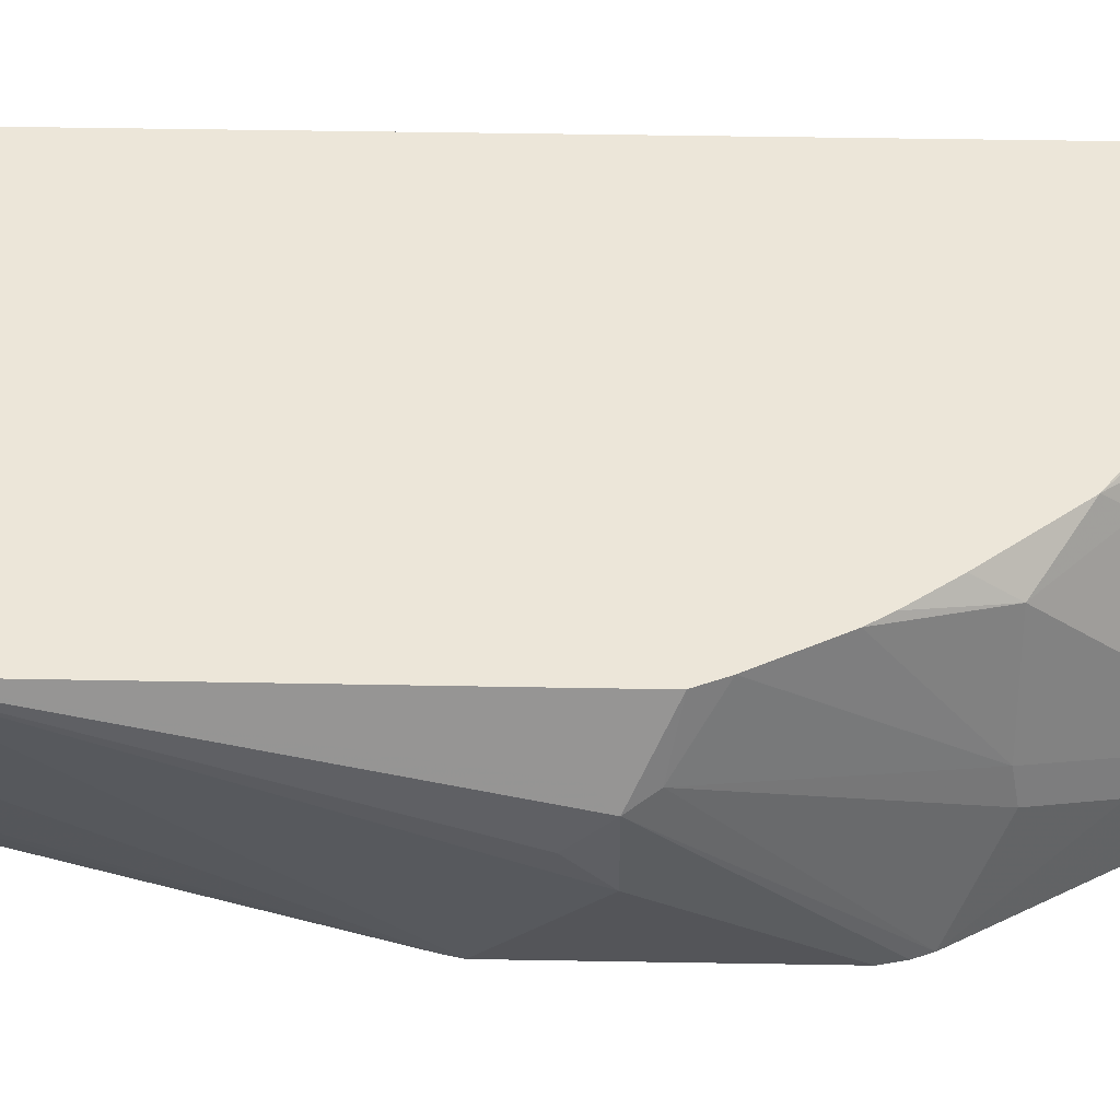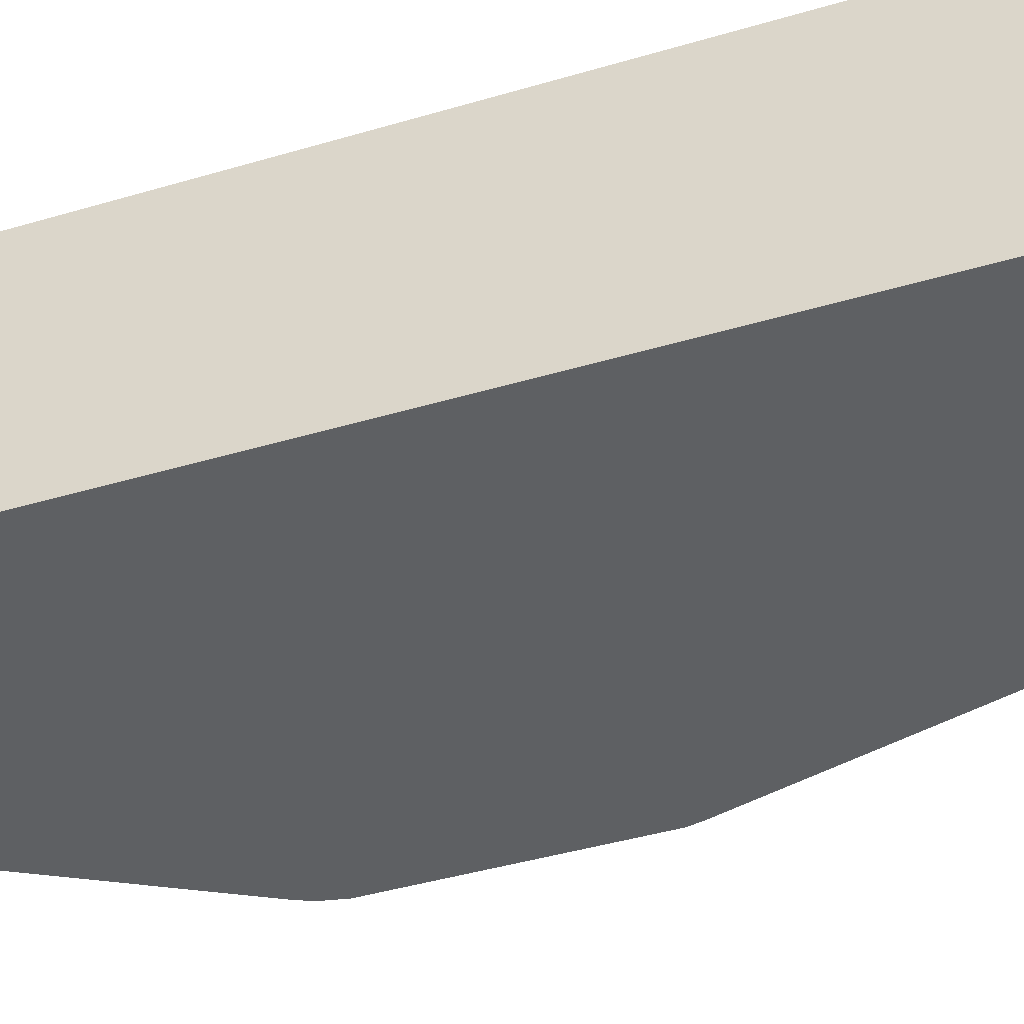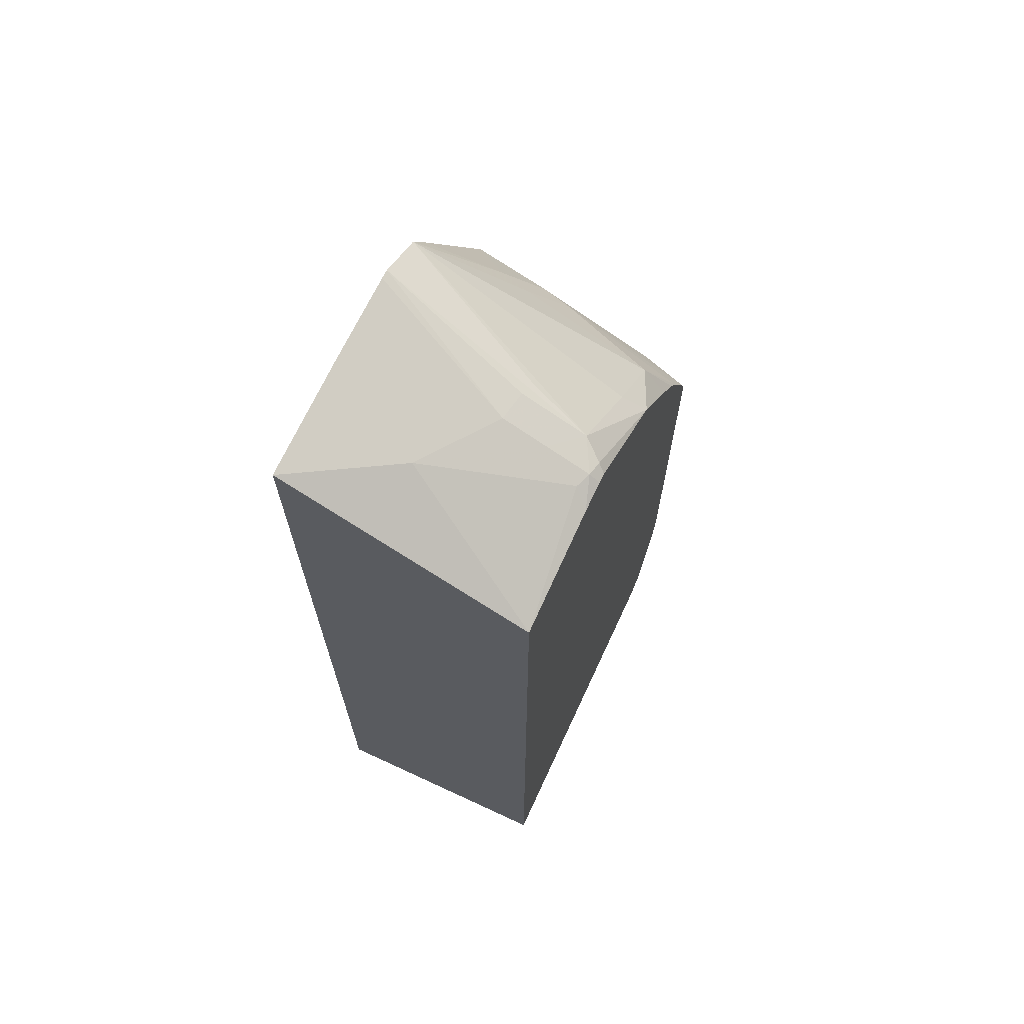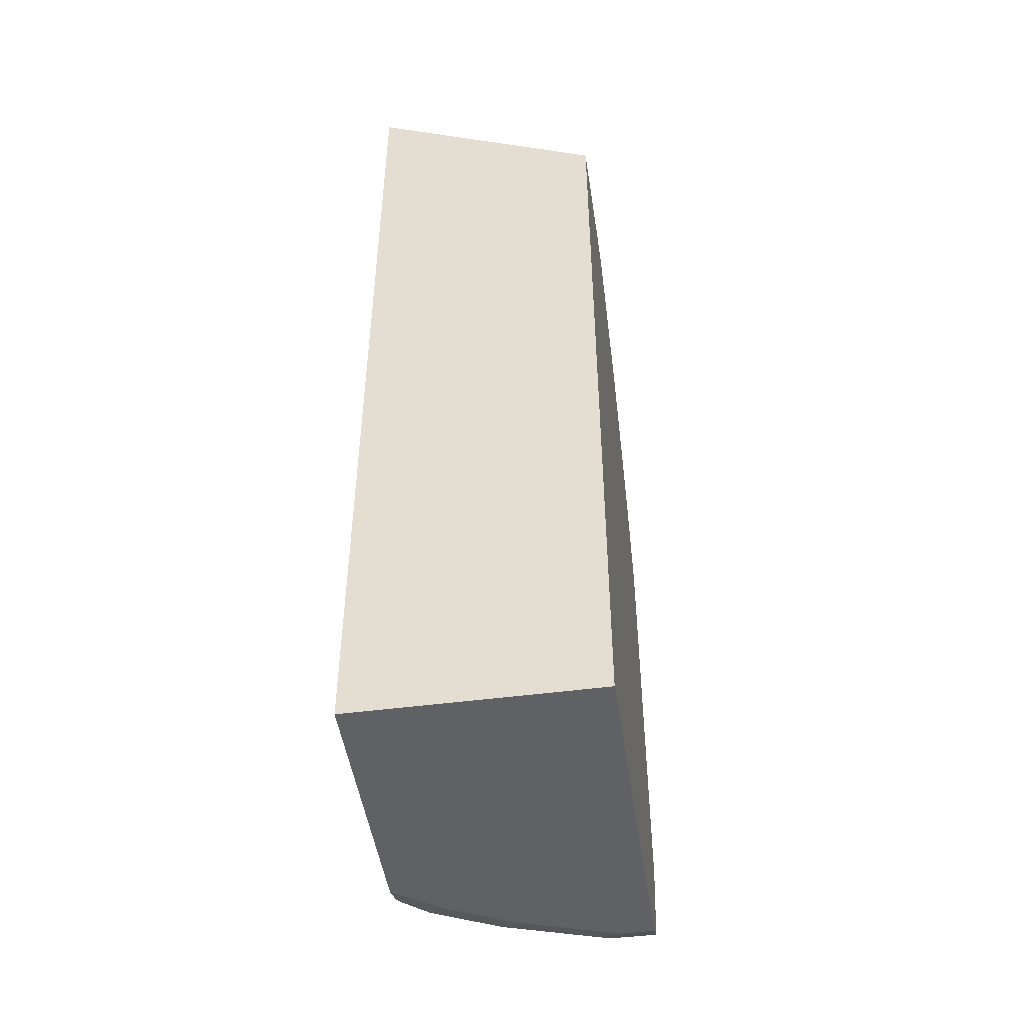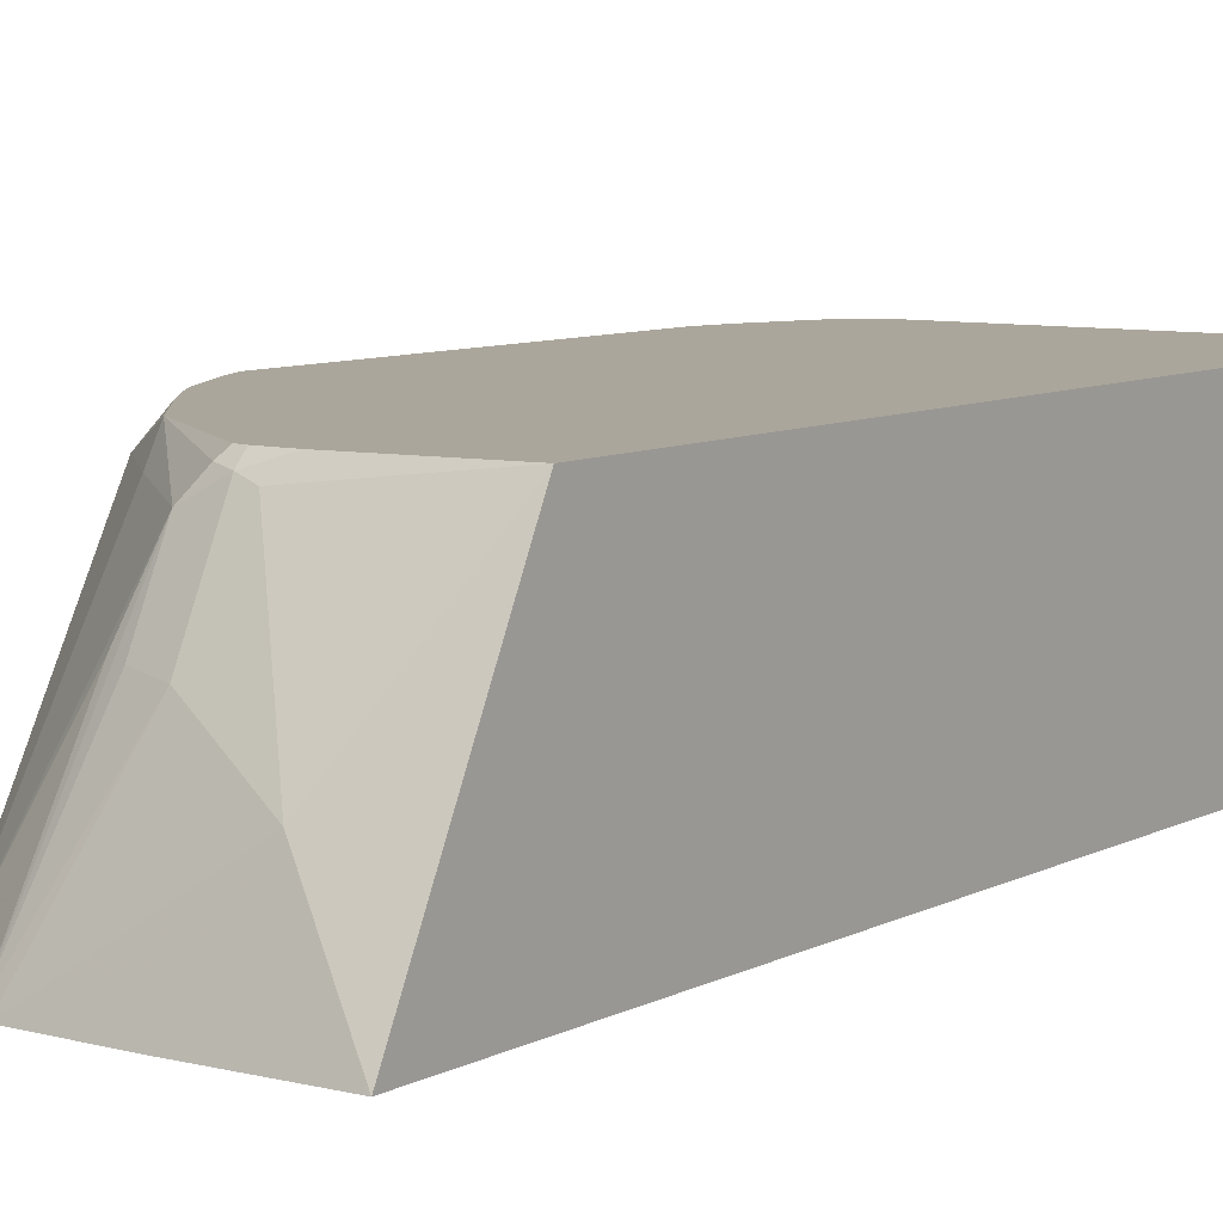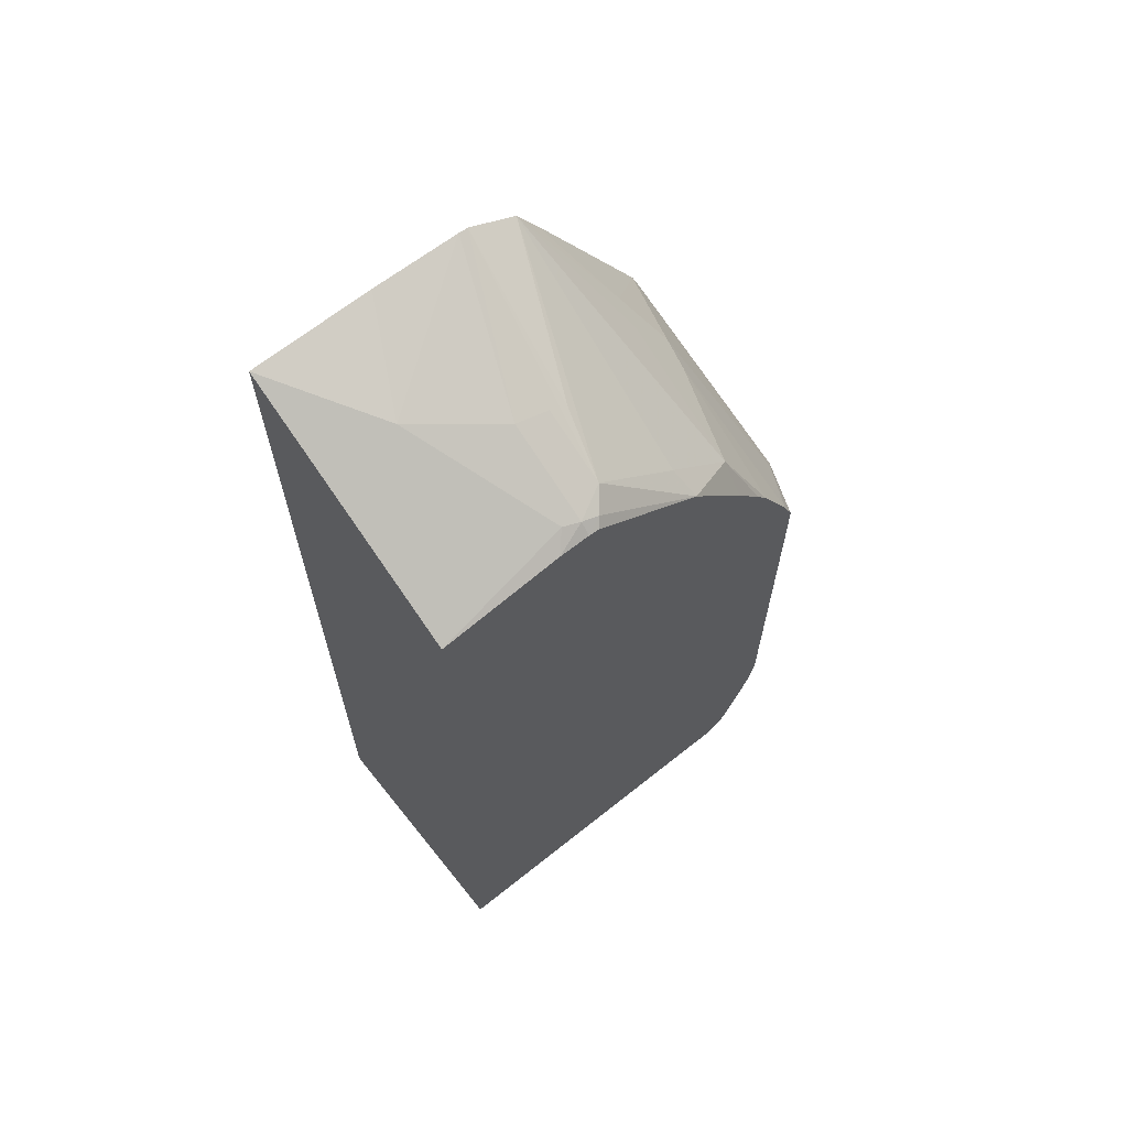
<metadata>
{"format":"obj","ext":"obj","renderer":"f3d","projection":"perspective","resolution":1024,"background":"white","views":[{"elev":48.9,"azim":91.1,"up":"+Z"},{"elev":-42.1,"azim":-70.3,"up":"+Z"},{"elev":69.1,"azim":-65.1,"up":"+Y"},{"elev":-48.1,"azim":-81.6,"up":"+Y"},{"elev":7.9,"azim":-145.1,"up":"+Z"},{"elev":66.4,"azim":-38.7,"up":"+Y"}]}
</metadata>
<code>
v 0.3268 -0.04091 0.1225
v 0.3268 -0.04091 0.1634
v 0.3268 -0.06129 0.143
v 0.3062 -0.2861 0.2039
v 0.3064 -0.09372 0.05293
v 0.3064 0.04916 0.05293
v 0.3037 0.06126 0.05293
v 0.3001 0.07044 0.05293
v 0.32 -0.02726 0.1702
v 0.3064 -0.02046 0.2039
v 0.32 -0.04091 0.177
v 0.3217 -0.0511 0.1736
v 0.3012 -0.3085 0.2039
v 0.2859 -0.3267 0.1634
v 0.3065 -0.06082 0.2039
v 0.2808 -0.3497 0.1634
v 0.3042 -0.1031 0.05293
v 0.2288 0.1963 0.05293
v 0.2587 0.1361 0.08852
v 0.2791 0.0953 0.1089
v 0.3062 -0.02004 0.2039
v 0.2757 0.0919 0.1277
v 0.3 -0.004843 0.2039
v 0.3065 -0.04091 0.2039
v 0.3011 -0.309 0.2039
v 0.2859 -0.3472 0.1838
v 0.2791 -0.3608 0.1838
v 0.2757 -0.3625 0.1736
v 0.2757 -0.3523 0.1532
v 0.2587 -0.354 0.1089
v 0.2604 -0.3089 0.0817
v 0.2553 -0.3114 0.07149
v 0.2358 -0.3518 0.05293
v 0.2151 0.2195 0.05293
v 0.2553 0.1327 0.1072
v 0.2553 0.0919 0.1889
v 0.2796 0.03599 0.2039
v 0.2859 -0.3472 0.2039
v 0.2792 -0.3606 0.2039
v 0.2791 -0.3608 0.2039
v 0.2655 -0.3676 0.2039
v 0.2655 -0.3676 0.1838
v 0.2553 -0.3625 0.1123
v 0.24 -0.3497 0.06128
v 0.2349 -0.3625 0.07149
v 0.233 -0.3537 0.05293
v 0.1838 0.2384 0.05293
v 0.1736 0.194 0.1481
v 0.1634 0.1787 0.1864
v 0.2144 0.1327 0.1889
v 0.2553 0.07146 0.2039
v 0.2723 0.04761 0.2039
v 0.2196 0.1175 0.2039
v 0.04673 -0.3676 0.2039
v 0.2451 -0.3676 0.1225
v 0.2247 -0.3676 0.0817
v 0.2042 -0.3676 0.05293
v 0.2219 -0.3603 0.05293
v 0.1779 0.2391 0.05293
v 0.143 0.2042 0.143
v 0.1634 0.1991 0.1455
v 0.143 0.177 0.1974
v 0.1532 0.1736 0.1991
v 0.143 0.1974 0.1566
v 0.143 0.1906 0.1702
v 0.1494 0.1698 0.2039
v 0.04673 -0.3676 0.05293
v 0.04673 0.1634 0.2039
v 0.1226 0.2413 0.05293
v 0.09191 0.2195 0.1123
v 0.1328 0.1787 0.194
v 0.1236 0.1713 0.2039
v 0.143 0.1709 0.2039
v 0.04673 0.2413 0.05293
v 0.1229 0.1712 0.2039
f 31 44 32
f 32 44 33
f 33 43 45
f 33 45 46
f 34 47 48
f 34 48 49
f 36 51 52
f 34 50 36
f 34 36 35
f 36 52 37
f 36 50 53
f 30 43 33
f 36 53 51
f 41 54 67
f 34 49 50
f 30 44 31
f 27 40 28
f 29 43 30
f 19 35 22
f 41 67 57
f 19 22 20
f 22 36 37
f 22 35 36
f 25 38 26
f 30 33 44
f 26 38 39
f 27 39 40
f 28 41 42
f 28 42 55
f 28 55 43
f 28 43 29
f 28 40 41
f 26 39 27
f 41 57 56
f 53 63 66
f 41 55 42
f 59 70 60
f 60 64 61
f 60 70 64
f 62 65 71
f 62 71 72
f 62 72 73
f 62 73 63
f 63 73 66
f 64 70 65
f 65 70 71
f 68 75 71
f 68 71 70
f 68 70 74
f 69 74 70
f 71 75 72
f 59 69 70
f 41 56 55
f 54 74 67
f 19 34 35
f 43 55 56
f 43 56 45
f 45 56 57
f 45 57 58
f 45 58 46
f 47 59 60
f 47 60 61
f 47 61 49
f 47 49 48
f 49 62 63
f 49 63 53
f 49 53 50
f 49 61 64
f 49 64 65
f 49 65 62
f 54 68 74
f 18 34 19
f 22 37 23
f 17 31 32
f 4 21 23
f 4 23 37
f 4 37 52
f 4 52 51
f 4 51 53
f 4 53 66
f 4 10 21
f 4 66 73
f 4 72 75
f 4 75 68
f 4 68 54
f 4 54 41
f 4 41 40
f 4 40 39
f 4 73 72
f 4 24 10
f 4 15 24
f 4 12 15
f 1 2 3
f 1 3 4
f 1 4 5
f 1 5 6
f 1 6 7
f 1 7 2
f 2 7 8
f 2 8 9
f 2 9 10
f 2 10 11
f 2 11 12
f 17 32 33
f 2 4 3
f 4 13 14
f 4 14 5
f 4 39 38
f 4 38 25
f 2 12 4
f 5 14 16
f 9 20 22
f 9 22 23
f 9 23 21
f 10 24 11
f 11 24 15
f 11 15 12
f 13 25 26
f 13 26 16
f 13 16 14
f 16 27 28
f 16 28 29
f 16 29 30
f 16 30 31
f 16 31 17
f 4 25 13
f 9 21 10
f 8 20 9
f 16 26 27
f 8 18 19
f 5 16 17
f 8 19 20
f 5 17 33
f 5 33 46
f 5 58 57
f 5 57 67
f 5 67 74
f 5 46 58
f 5 69 59
f 5 59 47
f 5 47 34
f 5 34 18
f 5 18 8
f 5 7 6
f 5 74 69
f 5 8 7

</code>
